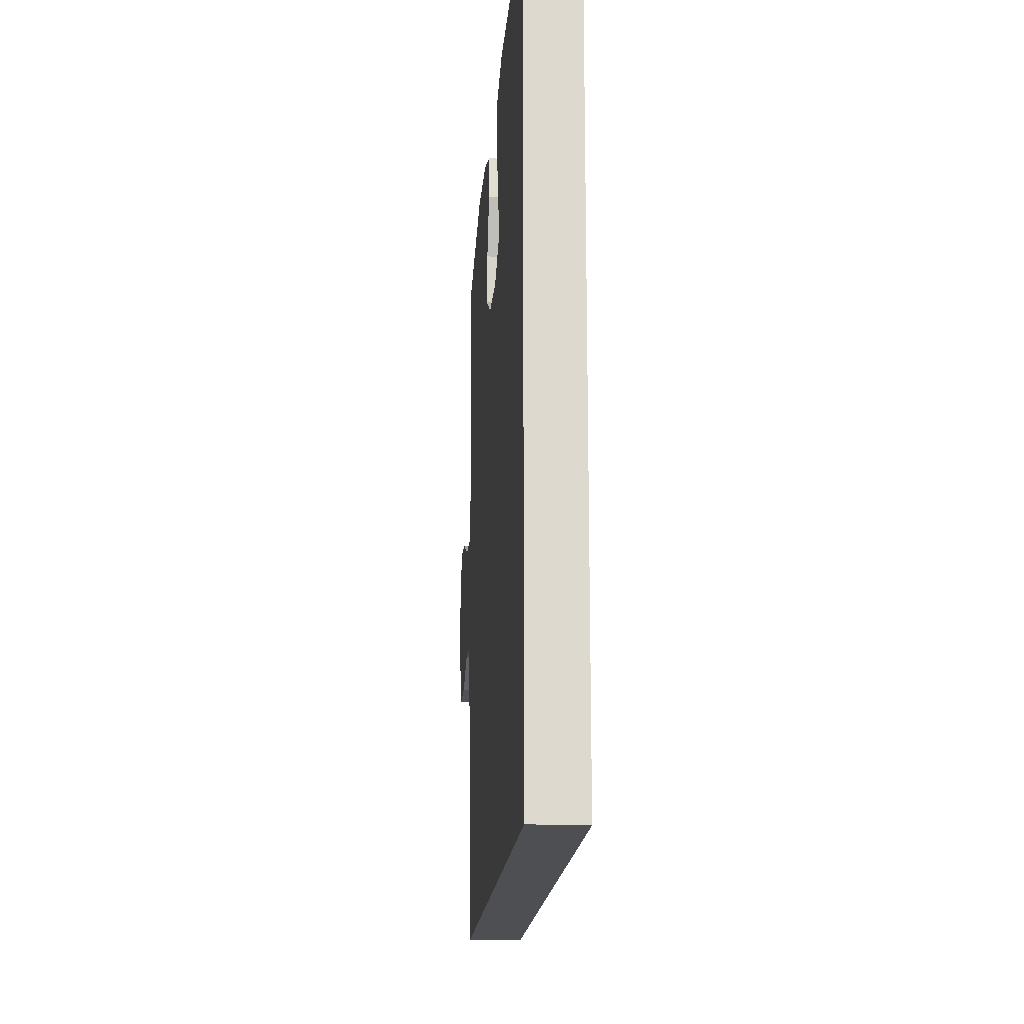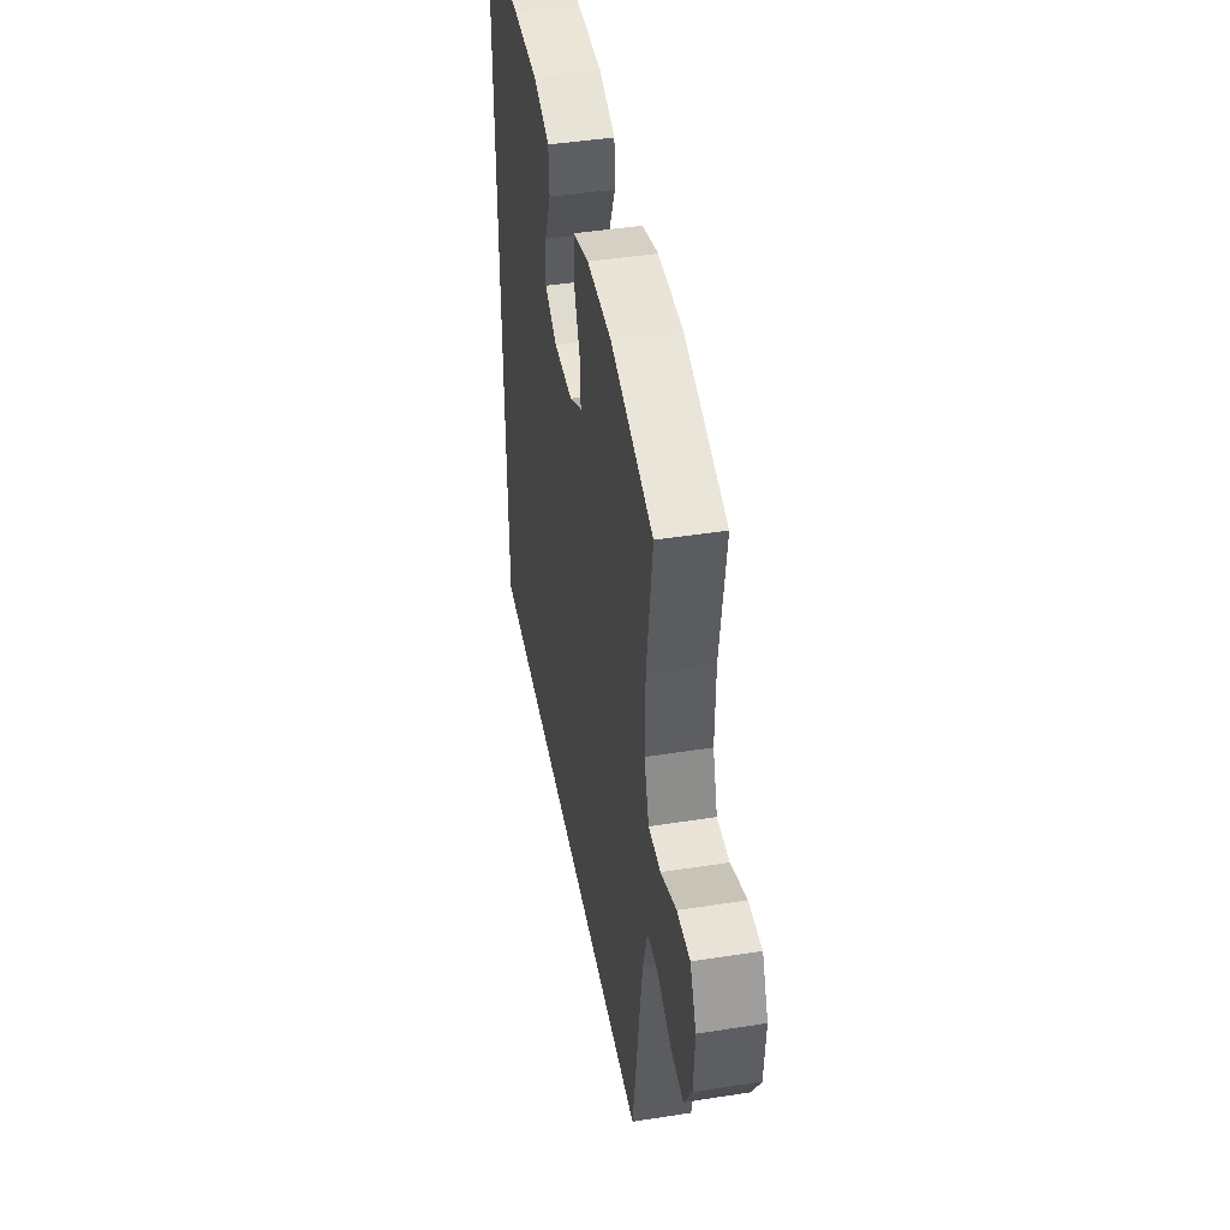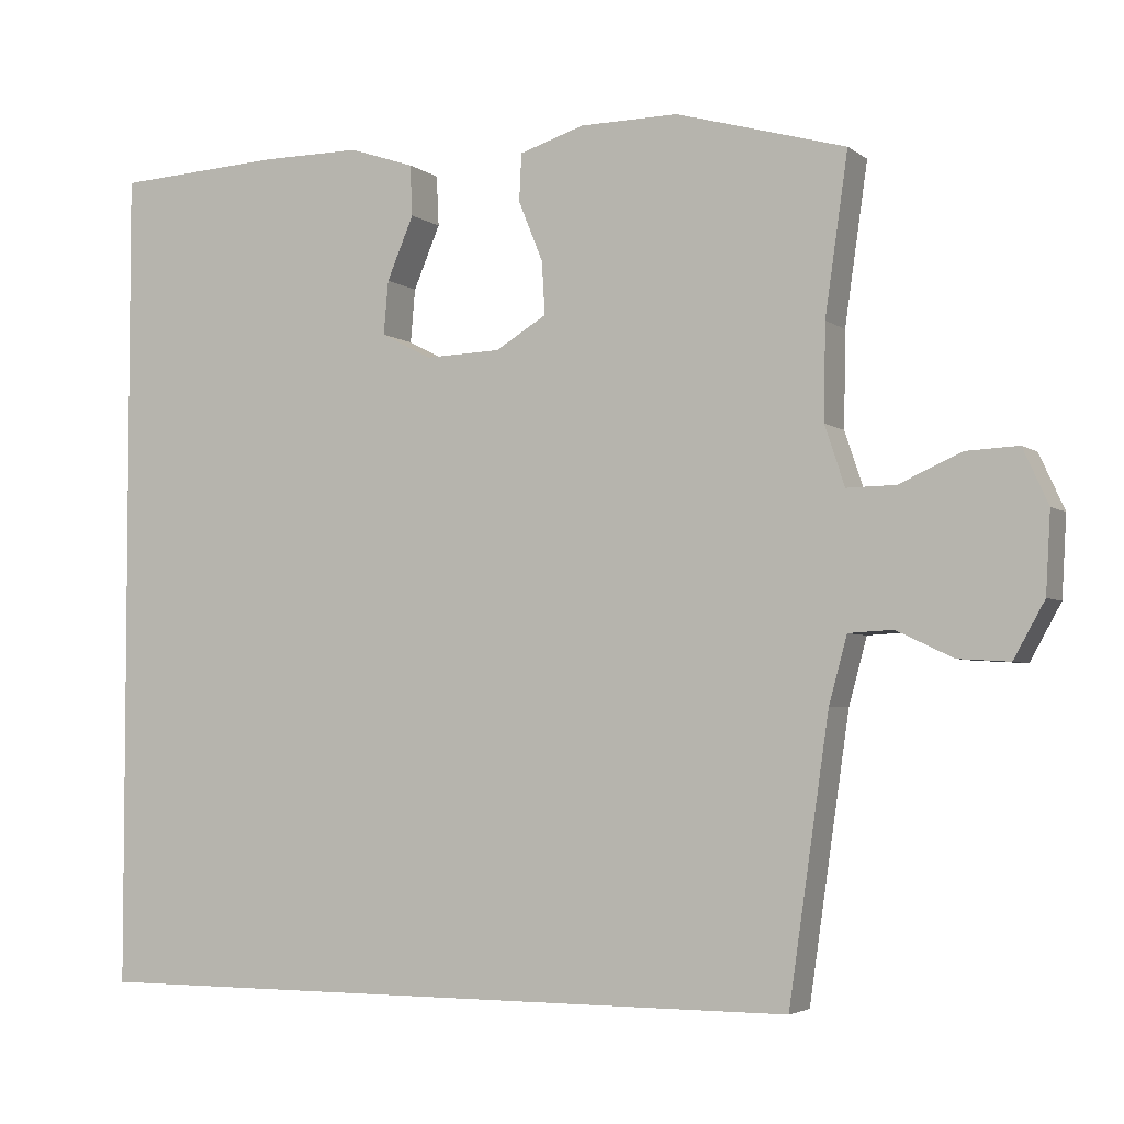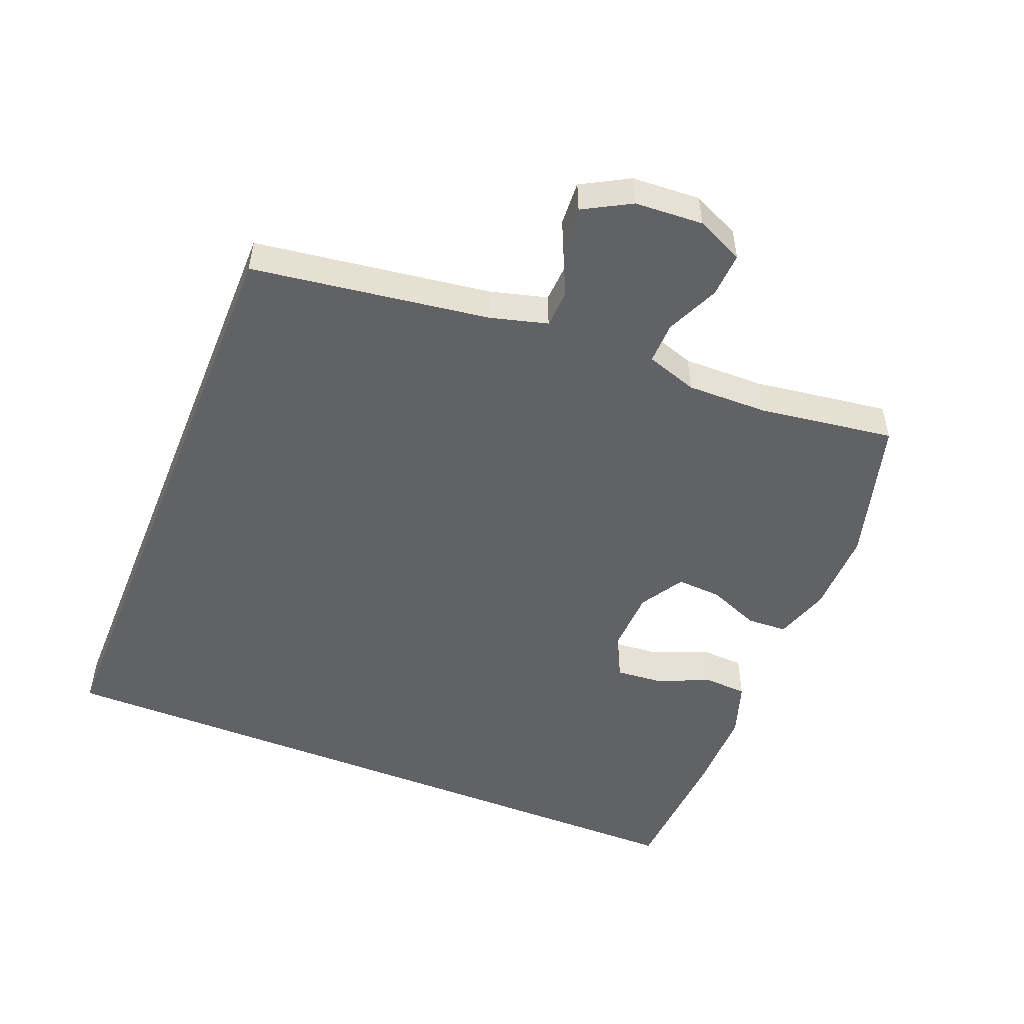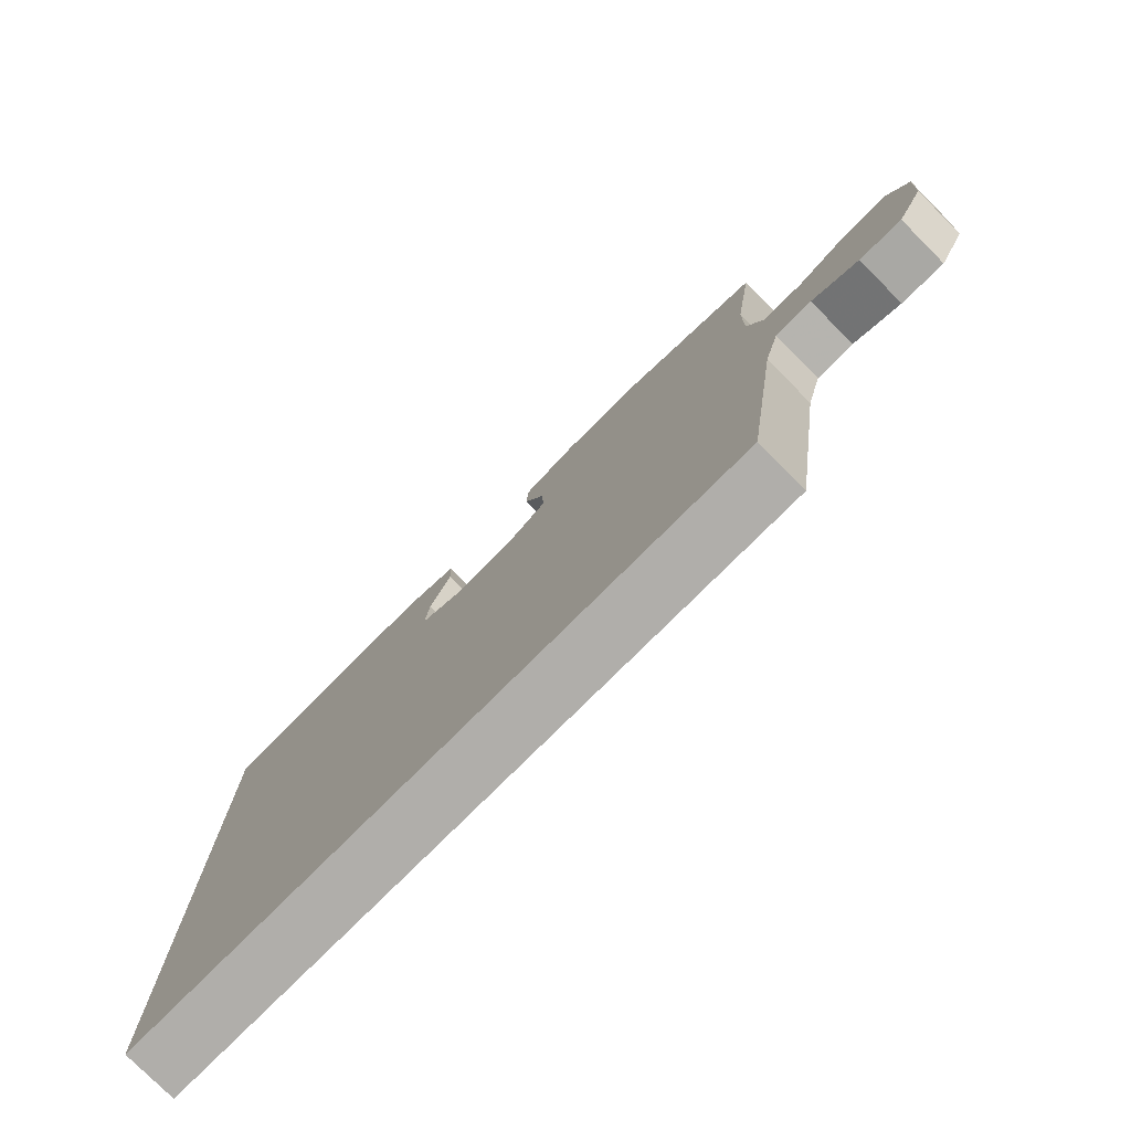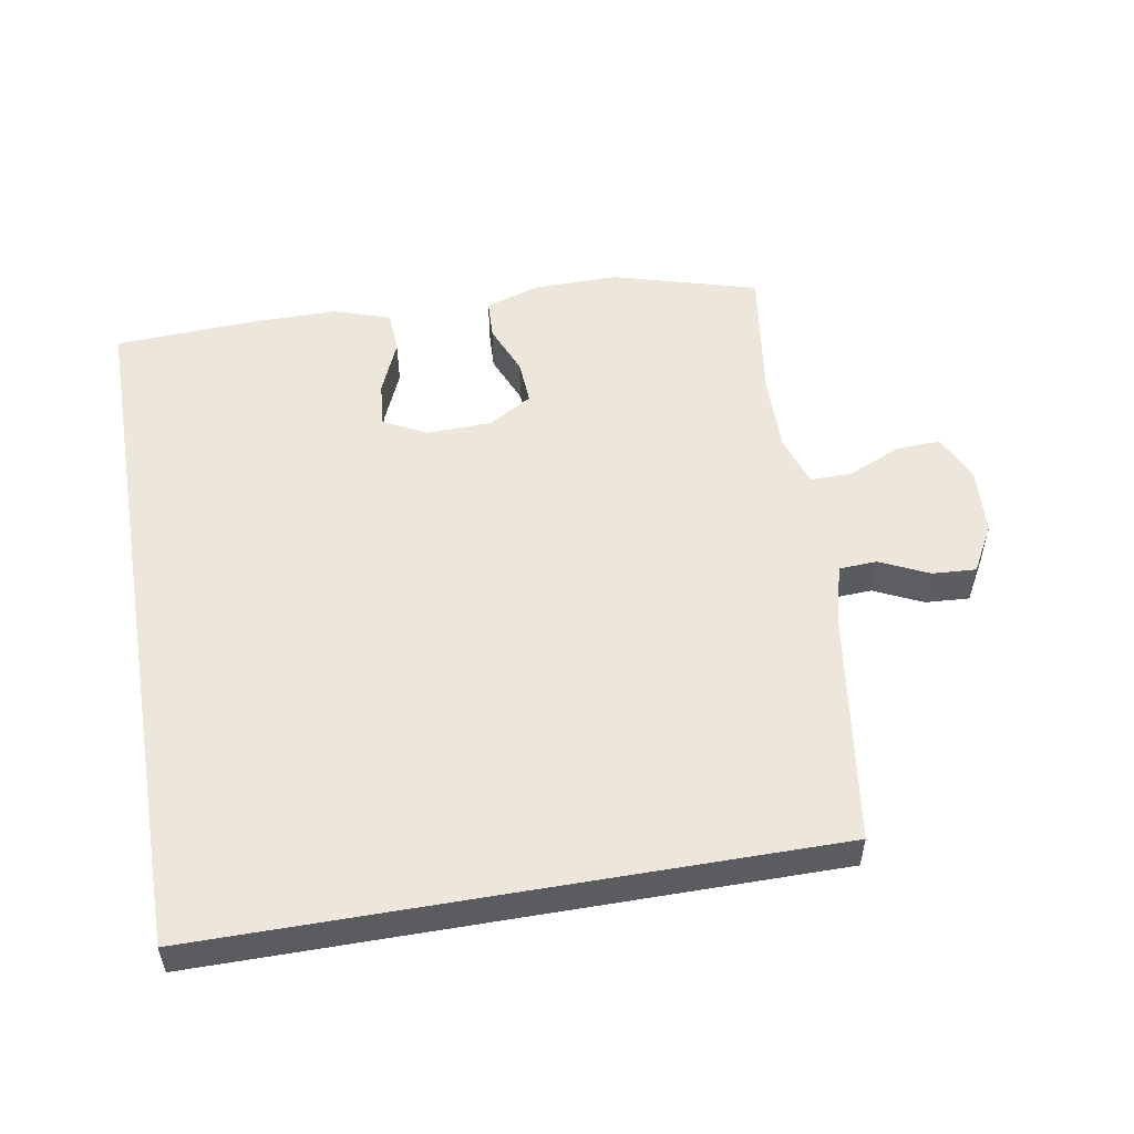
<metadata>
{"format":"obj","ext":"obj","renderer":"f3d","projection":"perspective","resolution":1024,"background":"white","views":[{"elev":-17.6,"azim":85.6,"up":"+Z"},{"elev":44.3,"azim":-100.4,"up":"+Z"},{"elev":-3.9,"azim":-154.5,"up":"+Z"},{"elev":-50.6,"azim":-112.0,"up":"+Y"},{"elev":-77.9,"azim":-135.1,"up":"+Z"},{"elev":53.0,"azim":170.2,"up":"+Y"}]}
</metadata>
<code>
v -0.421 0.07 -0.5
v -0.472 0.07 -0.148
v -0.495 0.07 -0.064
v -0.551 0.07 -0.061
v -0.623 0.07 -0.095
v -0.688 0.07 -0.099
v -0.727 0.07 -0.029
v -0.733 0.07 0.072
v -0.701 0.07 0.142
v -0.635 0.07 0.139
v -0.556 0.07 0.104
v -0.494 0.07 0.103
v -0.469 0.07 0.179
v -0.471 0.07 0.299
v -0.5 0.07 0.5
v -0.285 0.07 0.561
v -0.16 0.07 0.56
v -0.078 0.07 0.534
v -0.075 0.07 0.474
v -0.106 0.07 0.398
v -0.11 0.07 0.331
v -0.045 0.07 0.292
v 0.051 0.07 0.289
v 0.115 0.07 0.322
v 0.109 0.07 0.39
v 0.075 0.07 0.47
v 0.078 0.07 0.534
v 0.161 0.07 0.562
v 0.29 0.07 0.562
v 0.5 0.07 0.551
v 0.5 0.07 -0.5
v -0.421 0 -0.5
v -0.472 0 -0.148
v -0.495 0 -0.064
v -0.551 0 -0.061
v -0.623 0 -0.095
v -0.688 0 -0.099
v -0.727 0 -0.029
v -0.733 0 0.072
v -0.701 0 0.142
v -0.635 0 0.139
v -0.556 0 0.104
v -0.494 0 0.103
v -0.469 0 0.179
v -0.471 0 0.299
v -0.5 0 0.5
v -0.285 0 0.561
v -0.16 0 0.56
v -0.078 0 0.534
v -0.075 0 0.474
v -0.106 0 0.398
v -0.11 0 0.331
v -0.045 0 0.292
v 0.051 0 0.289
v 0.115 0 0.322
v 0.109 0 0.39
v 0.075 0 0.47
v 0.078 0 0.534
v 0.161 0 0.562
v 0.29 0 0.562
v 0.5 0 0.551
v 0.5 0 -0.5
f 30 31 1 2
f 25 26 27 28
f 24 25 28 29
f 17 18 19 20
f 17 20 21
f 14 15 16 17
f 13 14 17 21
f 12 13 21 22
f 8 9 10 11
f 8 11 12
f 7 8 12
f 4 5 6 7
f 3 4 7 12
f 24 29 30
f 24 30 2 3
f 23 24 3
f 3 12 22 23
f 33 32 62 61
f 59 58 57 56
f 60 59 56 55
f 51 50 49 48
f 52 51 48
f 48 47 46 45
f 52 48 45 44
f 53 52 44 43
f 42 41 40 39
f 43 42 39
f 43 39 38
f 38 37 36 35
f 43 38 35 34
f 61 60 55
f 34 33 61 55
f 34 55 54
f 54 53 43 34
f 1 32 33 2
f 2 33 34 3
f 3 34 35 4
f 4 35 36 5
f 5 36 37 6
f 6 37 38 7
f 7 38 39 8
f 8 39 40 9
f 9 40 41 10
f 10 41 42 11
f 11 42 43 12
f 12 43 44 13
f 13 44 45 14
f 14 45 46 15
f 15 46 47 16
f 16 47 48 17
f 17 48 49 18
f 18 49 50 19
f 19 50 51 20
f 20 51 52 21
f 21 52 53 22
f 22 53 54 23
f 23 54 55 24
f 24 55 56 25
f 25 56 57 26
f 26 57 58 27
f 27 58 59 28
f 28 59 60 29
f 29 60 61 30
f 30 61 62 31
f 31 62 32 1

</code>
